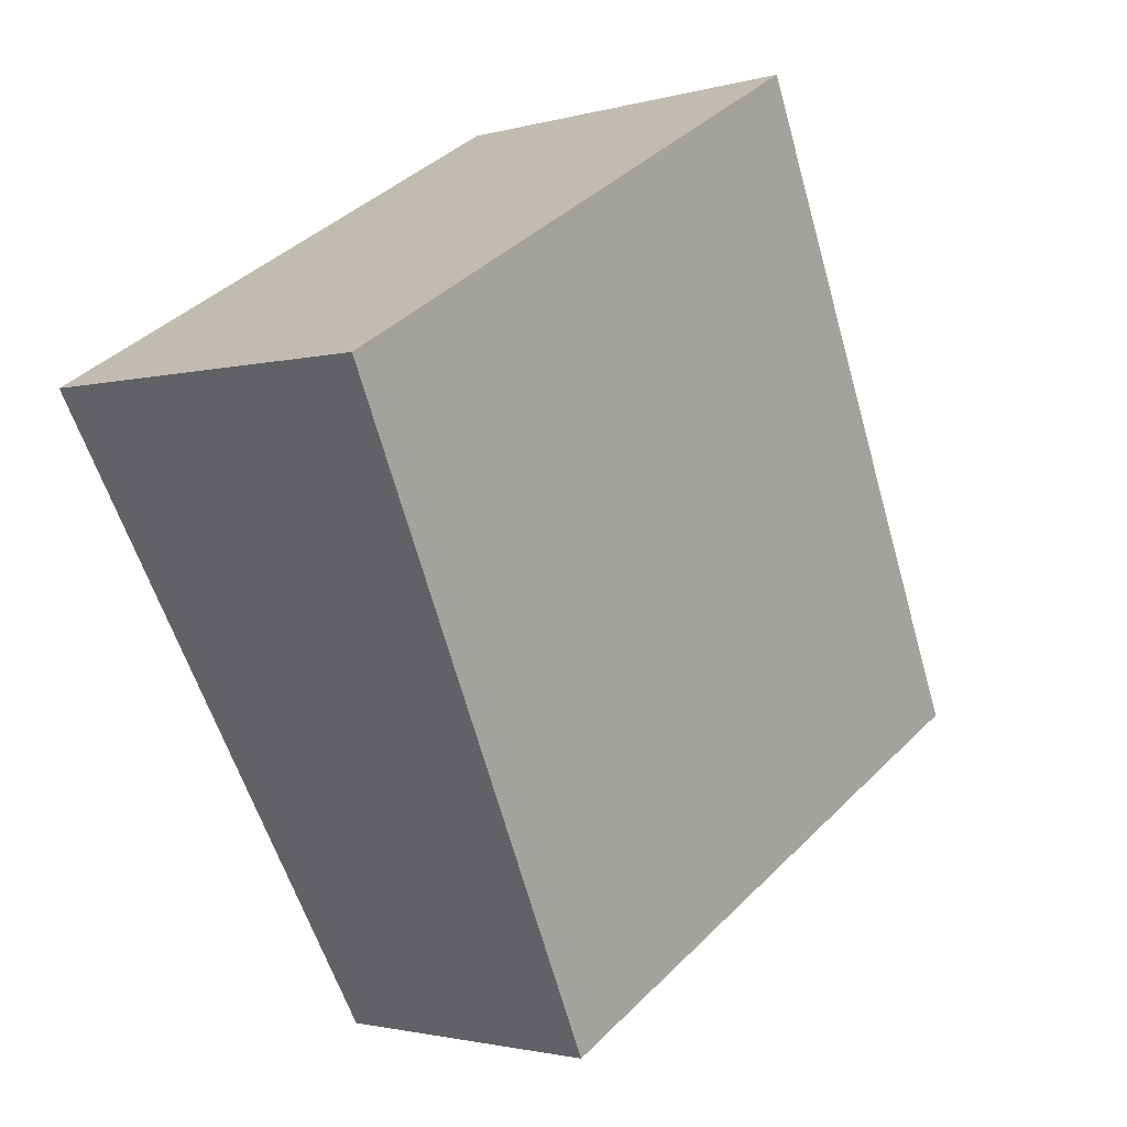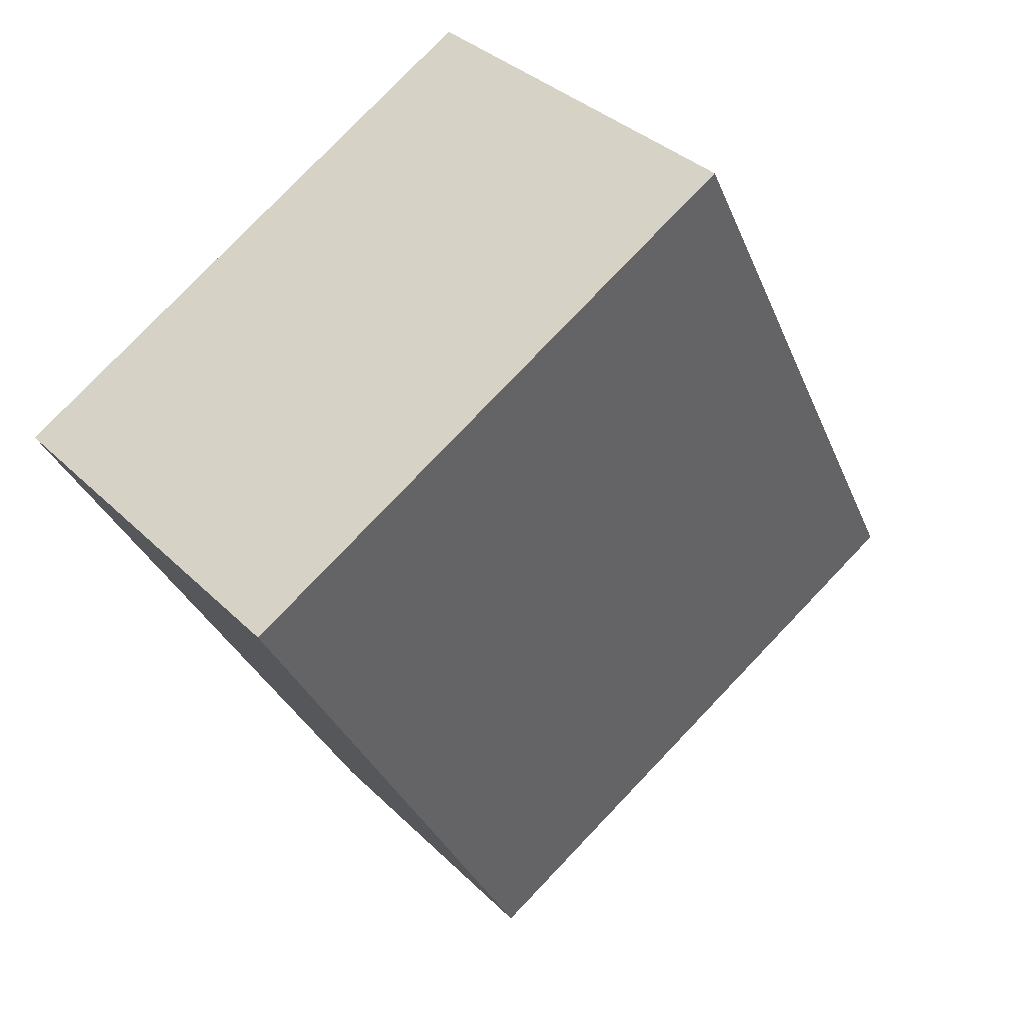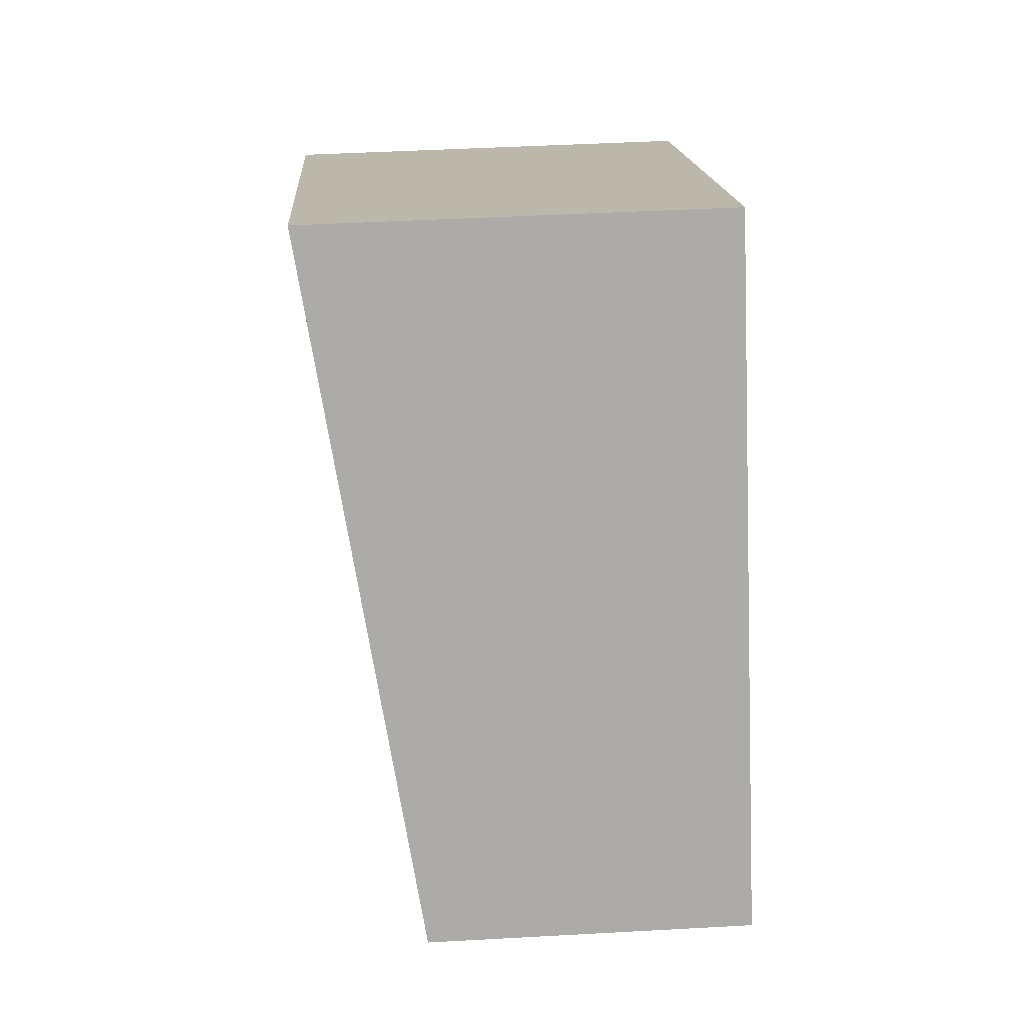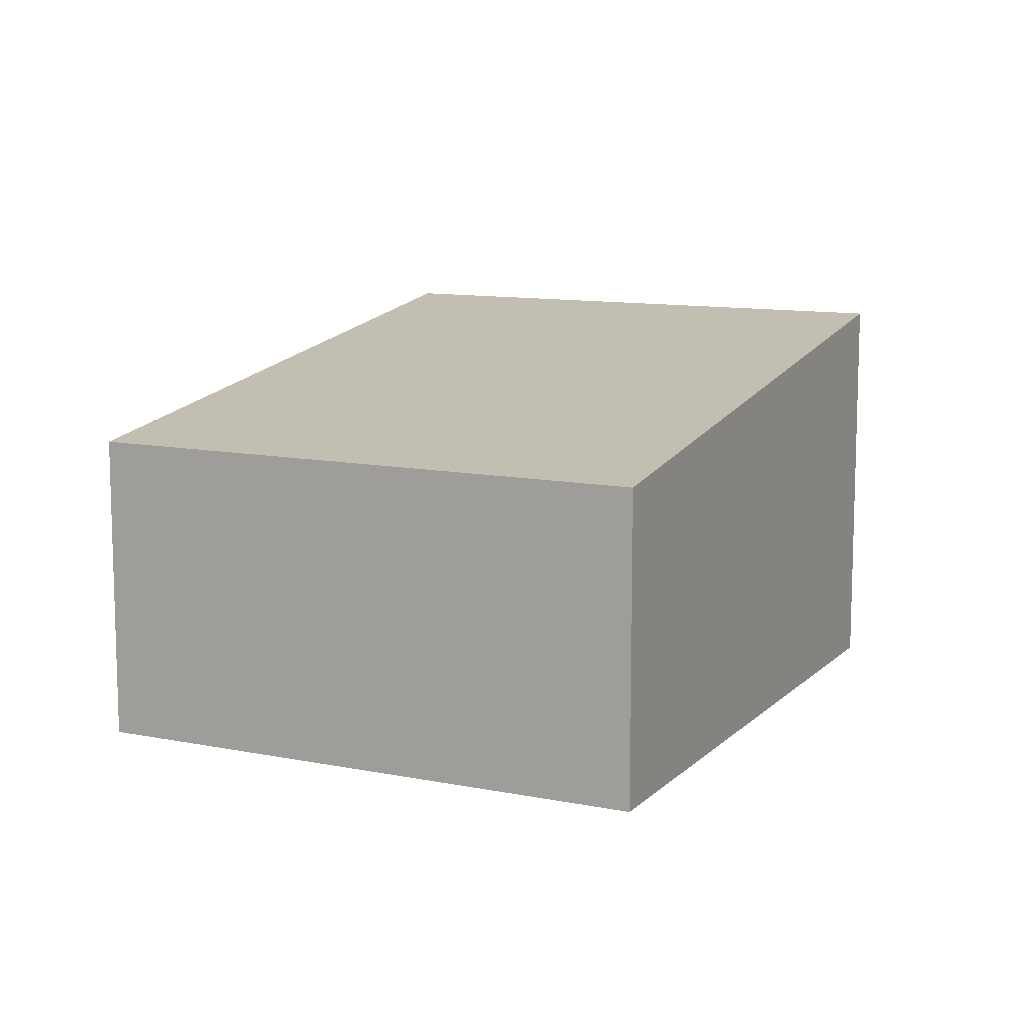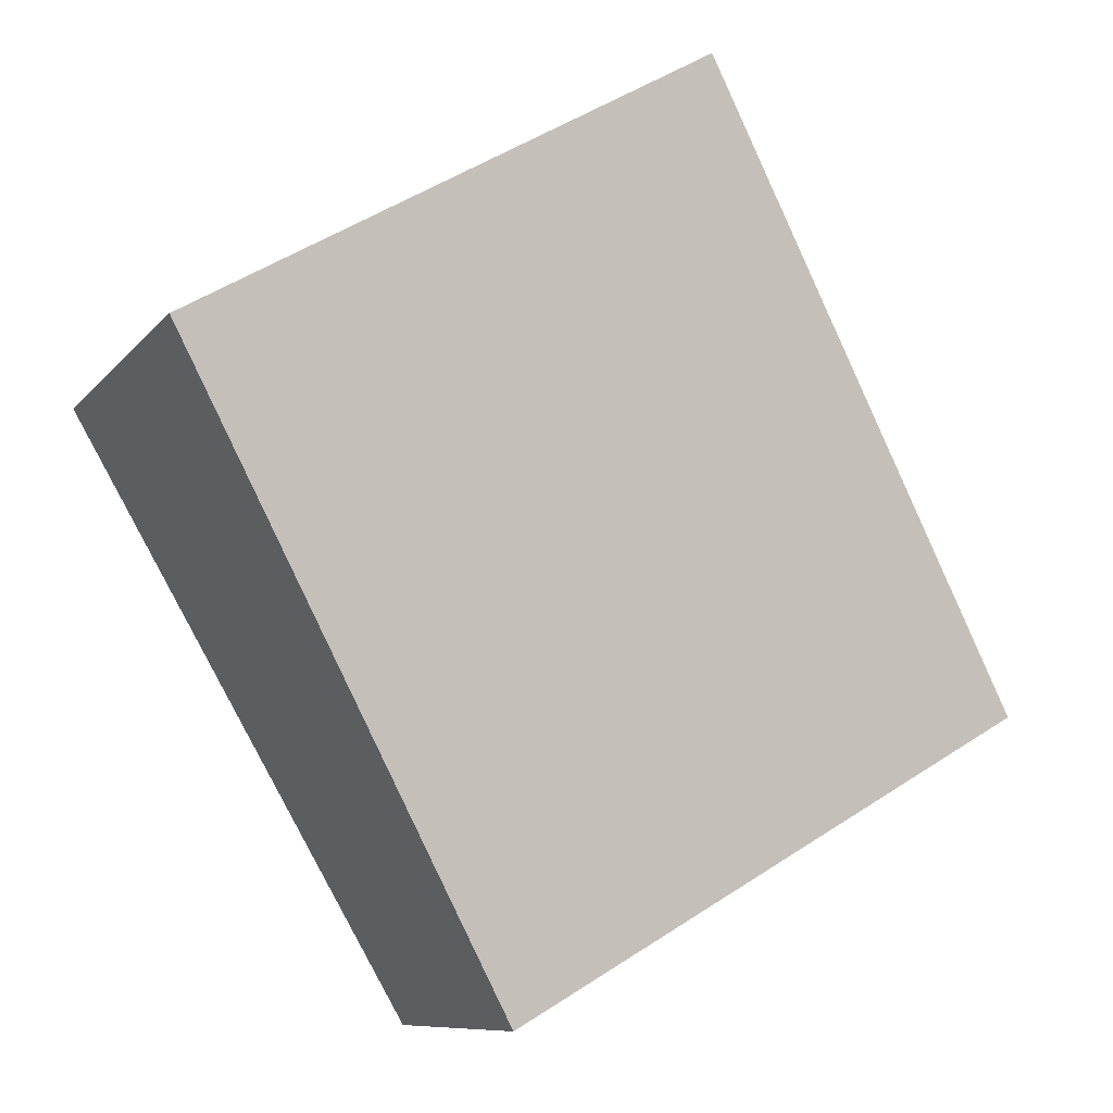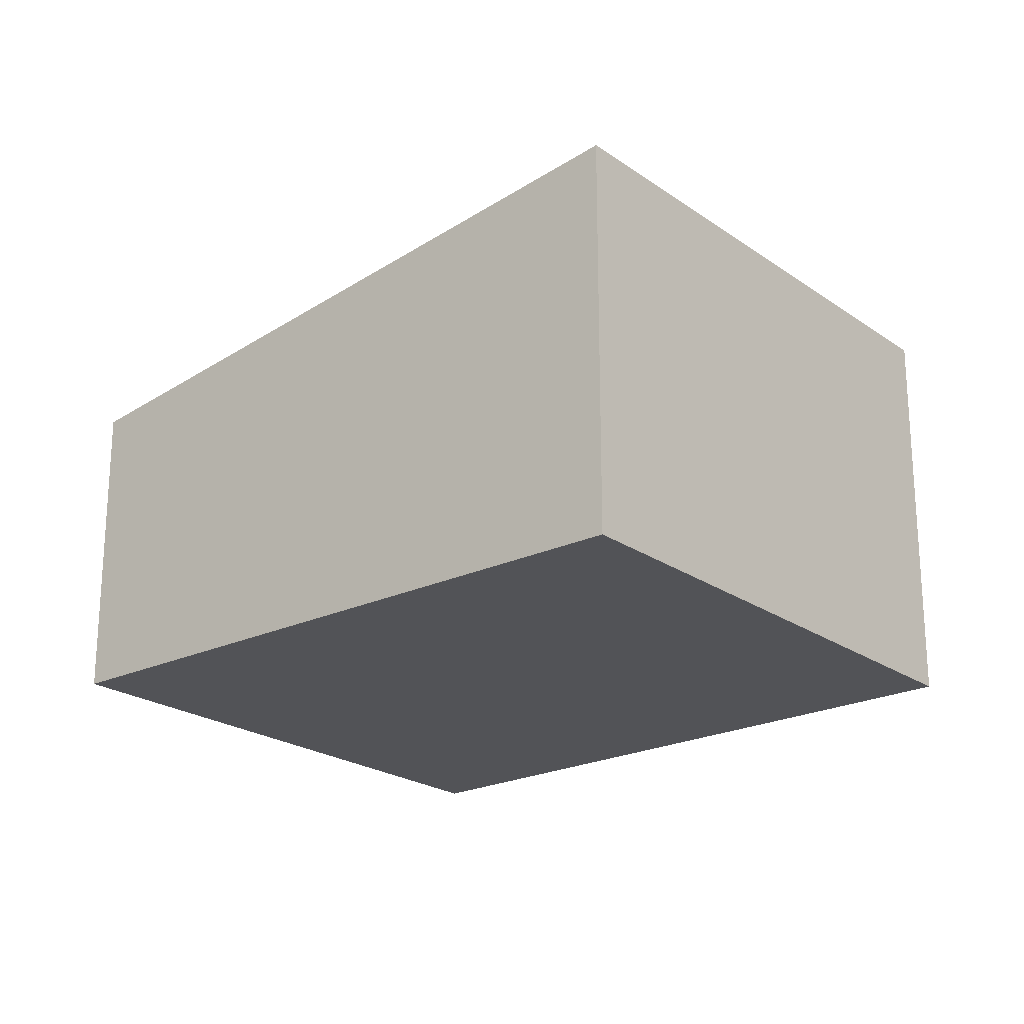
<metadata>
{"format":"obj","ext":"obj","renderer":"f3d","projection":"perspective","resolution":1024,"background":"white","views":[{"elev":-1.8,"azim":135.8,"up":"+Z"},{"elev":33.8,"azim":142.9,"up":"+Z"},{"elev":44.9,"azim":-93.7,"up":"+Z"},{"elev":11.0,"azim":-123.4,"up":"+Y"},{"elev":-9.0,"azim":158.5,"up":"+Z"},{"elev":-22.3,"azim":-19.9,"up":"+Y"}]}
</metadata>
<code>
v  4.041 2.465 -2.337
v  2.797 3.22 4.693
v  6.765 3.217 2.373
v  0 2.465 1.509e-16
v  6.765 -1.453e-16 2.373
v  4.041 1.431e-16 -2.337
v  0 0 0
v  2.797 -2.874e-16 4.693
g defaultobject
f 1 2 3
f 2 1 4
f 5 1 3
f 1 5 6
f 6 4 1
f 4 6 7
f 4 8 2
f 8 4 7
f 8 3 2
f 3 8 5
f 5 7 6
f 7 5 8

</code>
